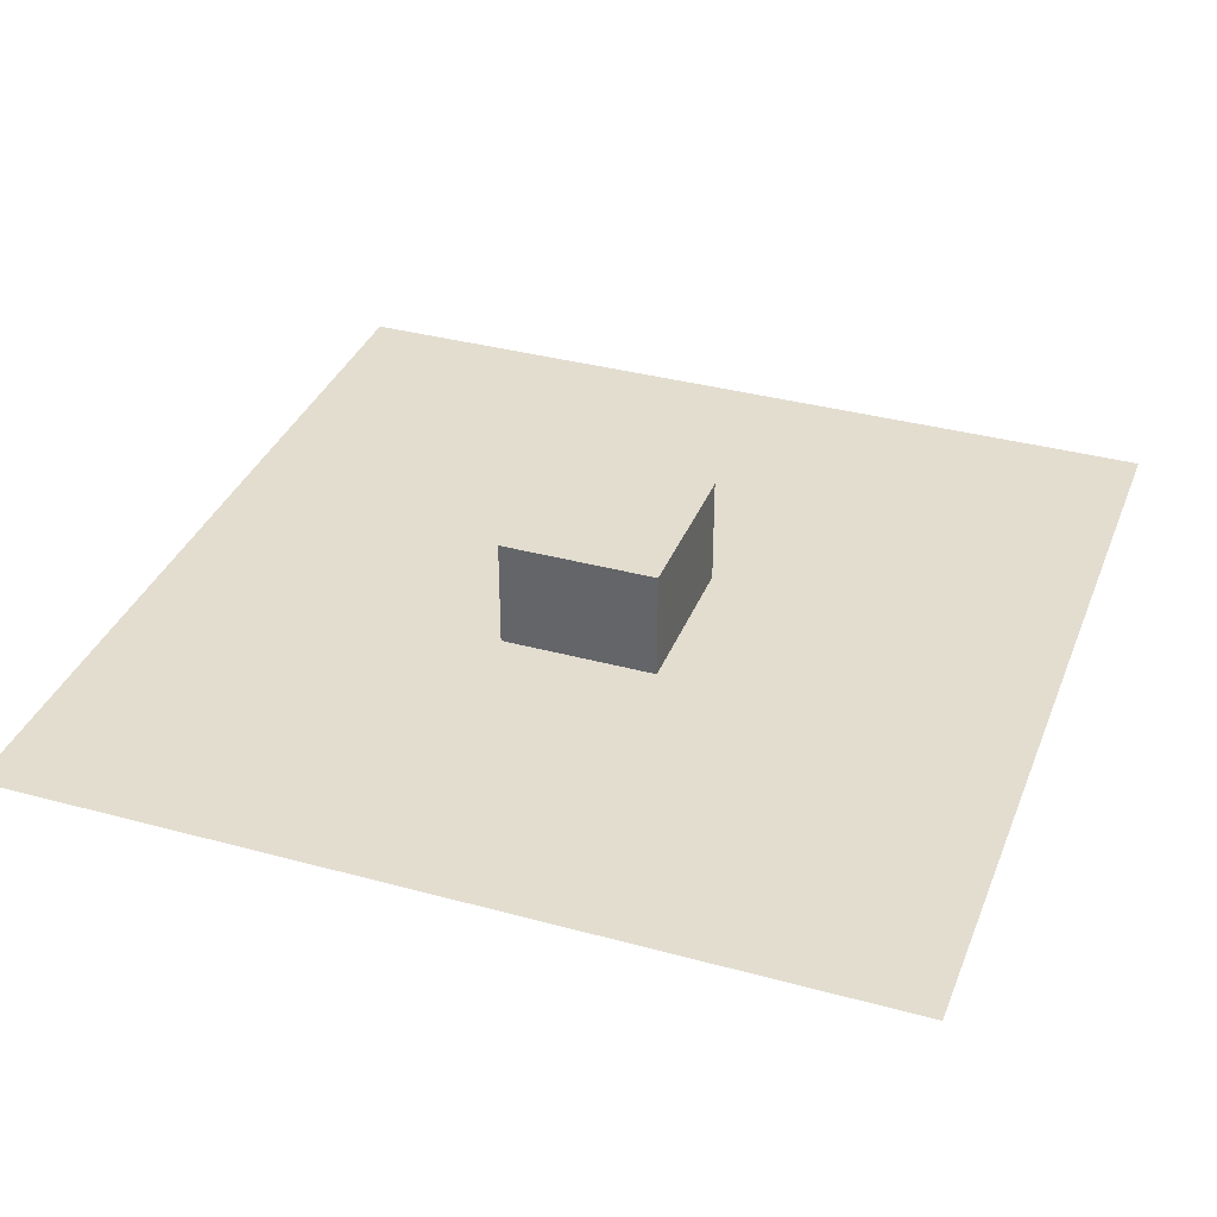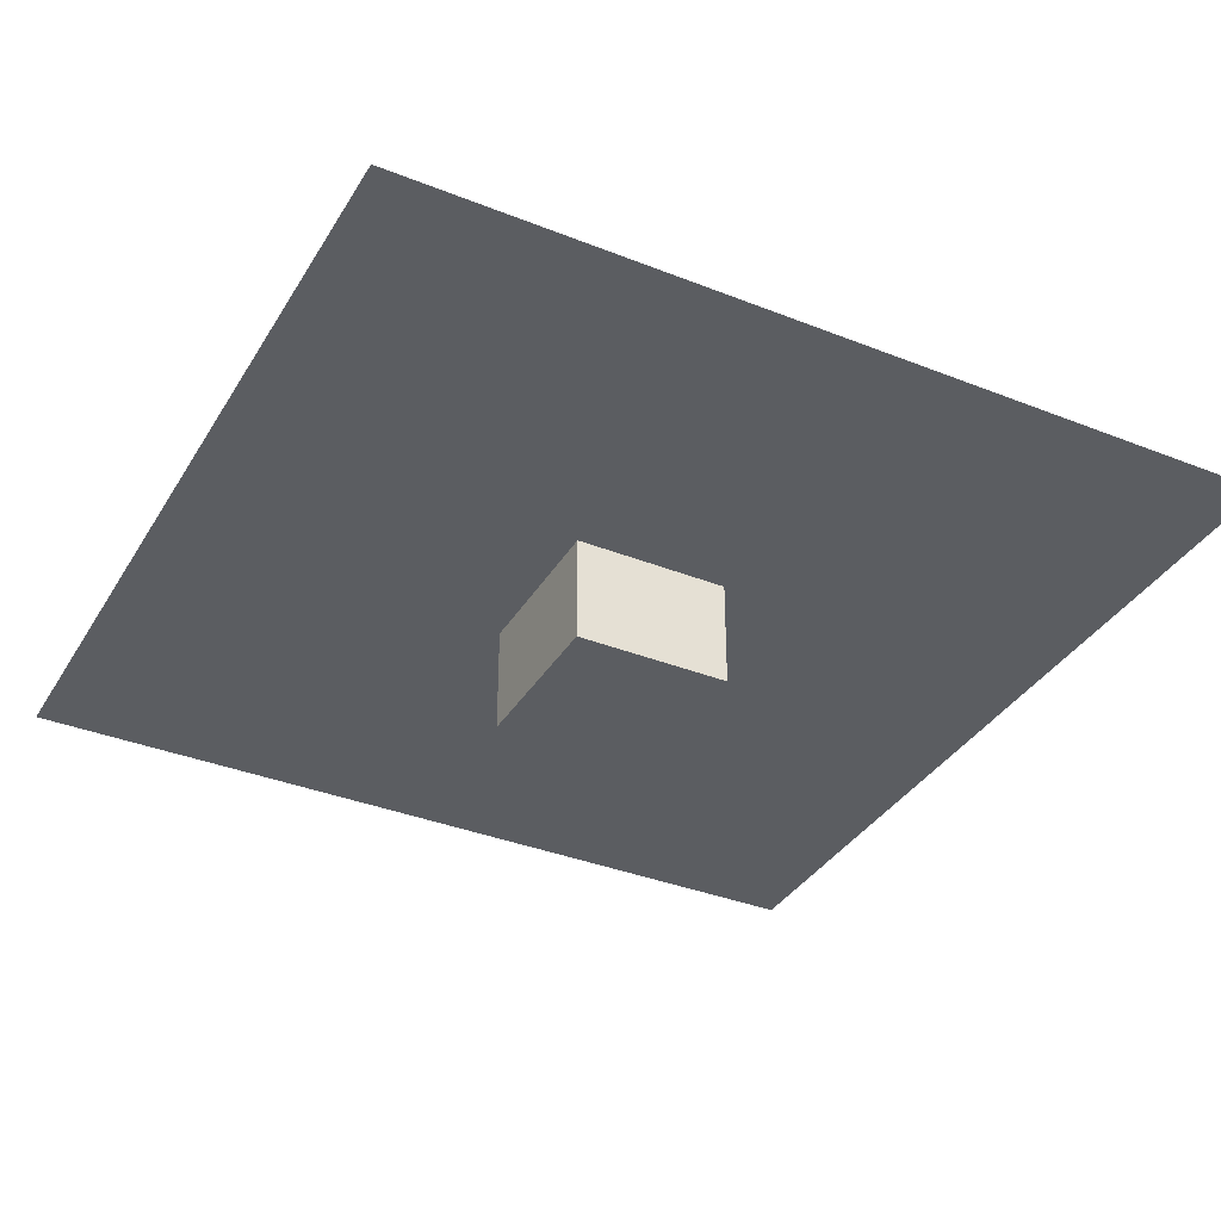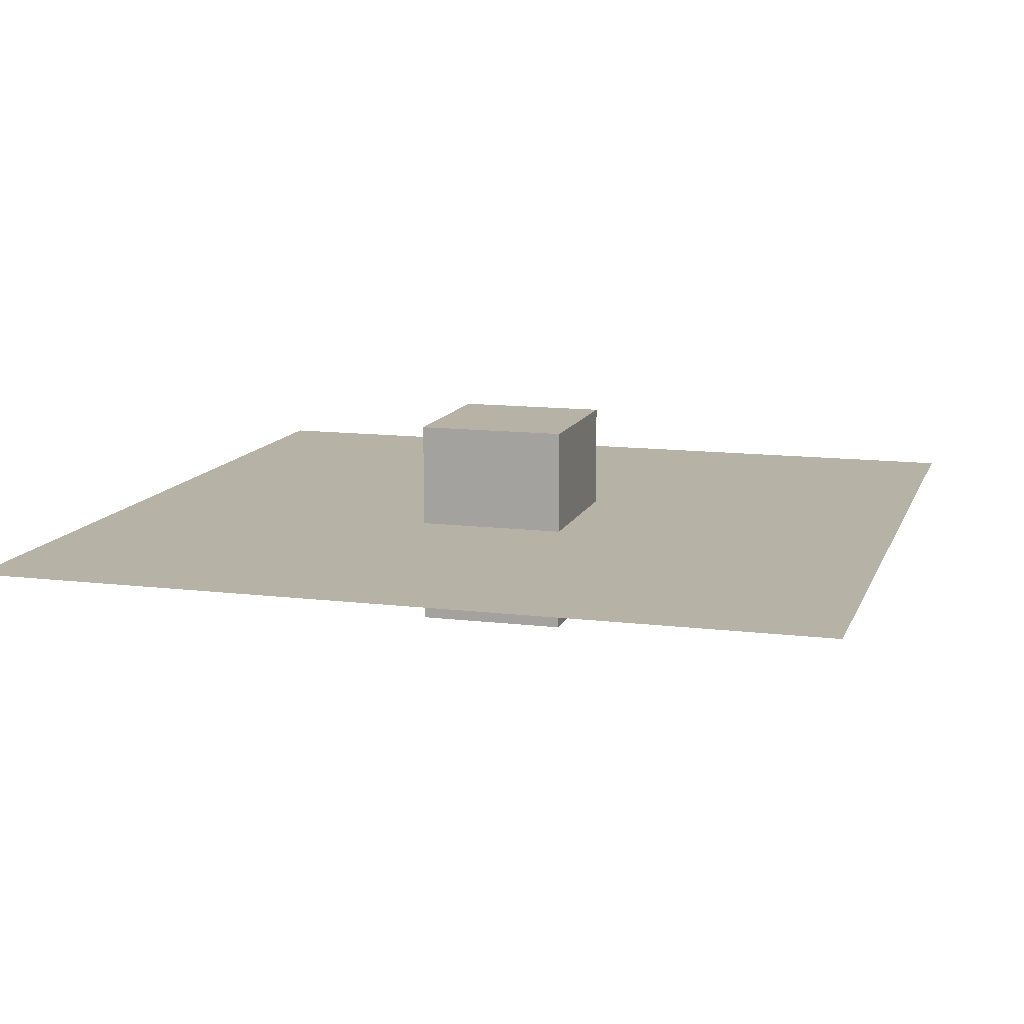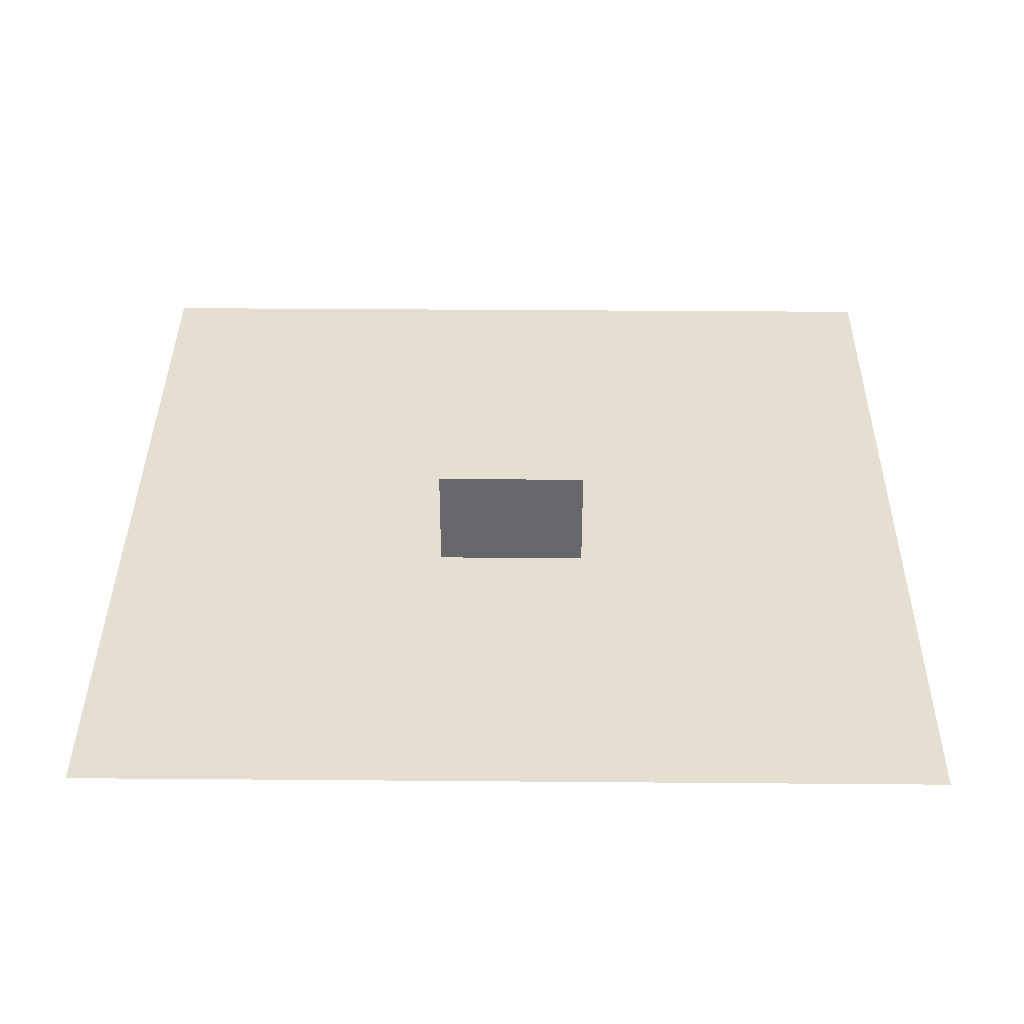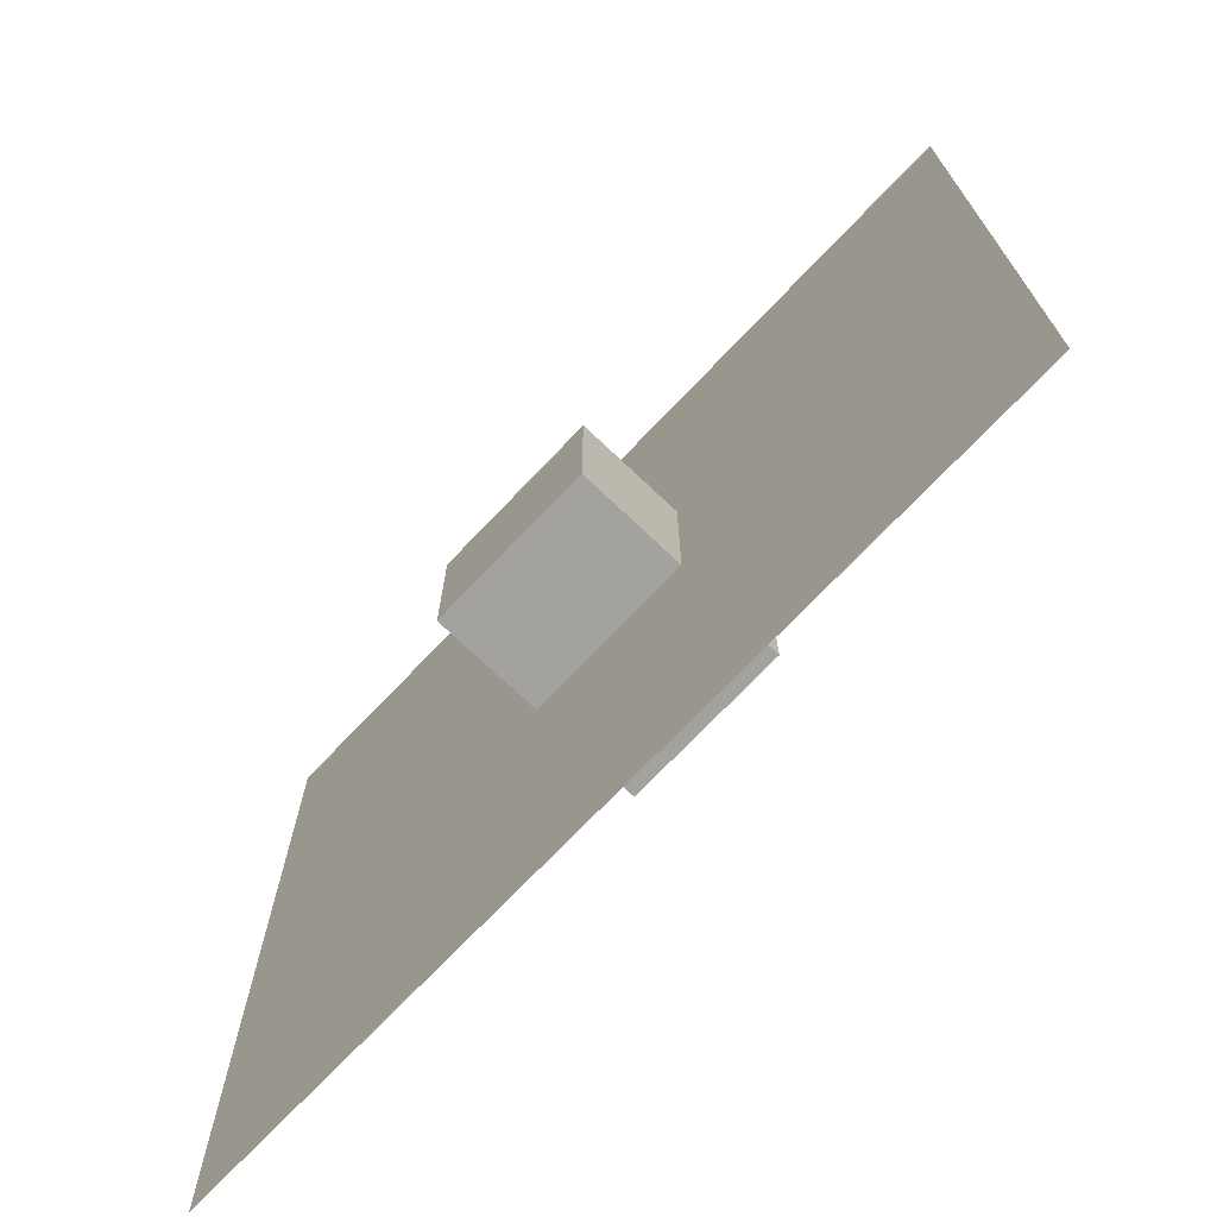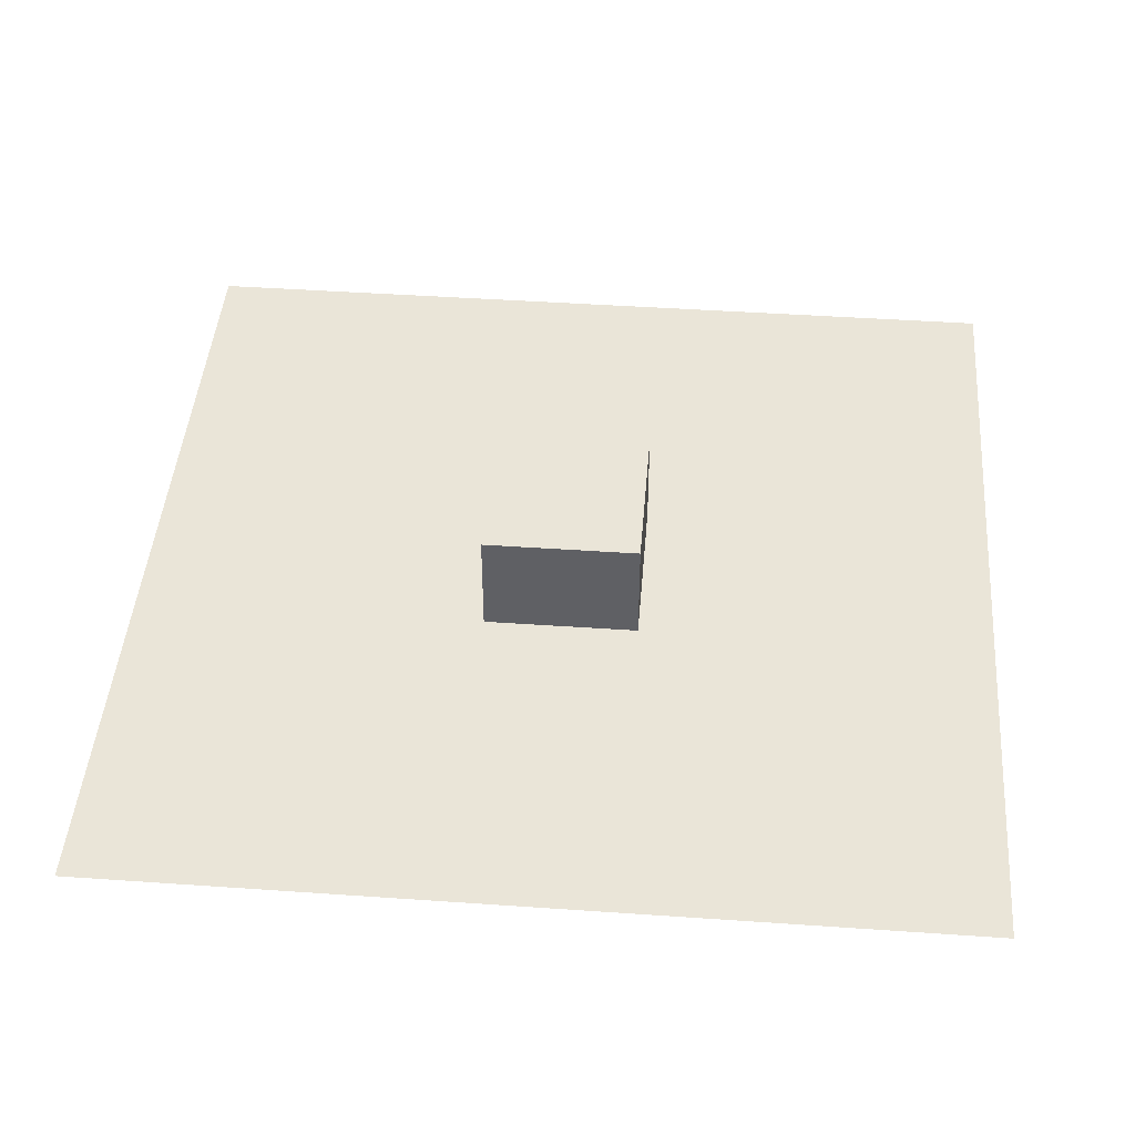
<metadata>
{"format":"obj","ext":"obj","renderer":"f3d","projection":"perspective","resolution":1024,"background":"white","views":[{"elev":35.5,"azim":-70.2,"up":"+Y"},{"elev":-36.0,"azim":-117.5,"up":"+Y"},{"elev":12.2,"azim":106.2,"up":"+Y"},{"elev":37.5,"azim":-89.4,"up":"+Y"},{"elev":-72.4,"azim":46.4,"up":"+Z"},{"elev":45.0,"azim":-85.4,"up":"+Y"}]}
</metadata>
<code>
o Cube
v 1.174 1.523 -1.092
v 1.174 -1.523 -1.092
v 1.174 1.523 1.092
v 1.174 -1.523 1.092
v -1.174 1.523 -1.092
v -1.174 -1.523 -1.092
v -1.174 1.523 1.092
v -1.174 -1.523 1.092
f 1 5 7 3
f 4 3 7 8
f 8 7 5 6
f 6 2 4 8
f 2 1 3 4
f 6 5 1 2
o Plane
v -6.084 -1e-06 6.084
v 6.084 -1e-06 6.084
v 6.084 1e-06 -6.084
v -6.084 1e-06 -6.084
f 9 10 11 12
o Cube.001
v -0.1594 -0.08164 0.1707
v -0.1359 -0.02092 0.3326
v -0.2657 -0.0233 0.275
v -0.2919 -0.07858 0.1324
v -0.1712 0.4796 0.2012
v -0.2972 0.4622 0.1863
v -0.2576 0.4238 0.3187
v -0.1542 0.4141 0.3826
v 0.2819 0.3852 0.2827
v 0.2042 0.4857 0.2599
v 0.1122 0.3725 0.4362
v 0.2365 0.2444 0.411
v -0.2386 0.2682 0.4012
v -0.3237 0.3189 0.351
v -0.4343 0.3306 -0.2016
v -0.3425 0.4491 -0.2066
v -0.1722 0.4258 -0.4269
v -0.2462 0.3341 -0.4125
v -0.1897 0.05377 -0.3236
v -0.0812 -0.02175 -0.2023
v -0.1749 -0.04123 -0.2408
v -0.2686 0.02688 -0.2926
v -0.09085 -0.07924 -0.1719
v -0.1203 -0.09885 -0.01077
v -0.2765 -0.09163 -0.03413
v -0.2178 -0.07907 -0.1548
v 0.1384 -0.1025 -0.1895
v 0.1213 -0.1126 -0.032
v -0.003988 -0.1128 -0.01736
v 0.04365 -0.06799 -0.1534
v 0.09686 -0.1075 0.1536
v 0.06153 -0.05103 0.3432
v -0.03904 -0.0413 0.3541
v -0.02684 -0.09896 0.1717
v 0.08658 0.4945 0.2489
v -0.05001 0.4907 0.1818
v -0.08711 0.4157 0.4985
v -0.01649 0.3978 0.5175
v 0.2025 0.4809 -0.2065
v 0.01591 0.4604 -0.2865
v 0.01165 0.4875 -0.07311
v 0.1545 0.4878 -0.08379
v -0.1375 0.4653 -0.2563
v -0.2973 0.4701 0.002823
v -0.1524 0.4847 -0.003249
v 0.3404 0.06845 0.2152
v 0.3201 0.2275 0.2906
v 0.2918 0.1724 0.3981
v 0.2563 0.06619 0.3783
v 0.3344 0.04595 -0.2467
v 0.3201 0.2165 -0.1987
v 0.2968 0.2498 0.04871
v 0.3205 0.08697 -0.01841
v 0.3596 0.3236 -0.2037
v 0.3112 0.4389 -0.1713
v 0.2464 0.4497 0.0138
v 0.2654 0.3854 0.05691
v -0.1785 0.06877 0.3881
v -0.2636 0.1453 0.3716
v -0.4163 0.163 0.246
v -0.3969 0.03978 0.2221
v 0.1248 0.05535 0.4032
v 0.1685 0.1587 0.4174
v 0.06569 0.1633 0.3934
v -0.03413 0.05652 0.4337
v 0.1324 0.2494 0.4064
v -0.01689 0.2352 0.4617
v -0.3401 -0.02839 -0.2328
v -0.4445 0.1153 -0.2088
v -0.2995 0.1737 -0.3266
v -0.3916 0.01209 0.1405
v -0.4159 0.1669 0.1323
v -0.4165 0.155 -0.01845
v -0.3911 -0.05548 -0.07365
v -0.3623 0.3669 0.2152
v -0.3746 0.3854 0.01306
v -0.06648 0.3307 -0.4947
v -0.1959 0.1795 -0.4041
v 0.2026 0.3067 -0.4405
v 0.1405 0.1621 -0.4312
v -0.05047 0.1215 -0.4427
v 0.0387 0.3027 -0.5279
v 0.1295 0.04137 -0.3453
v 0.1185 -0.05153 -0.2959
v 0.01699 -0.02623 -0.2258
v -0.0456 0.02198 -0.3555
v 0.2266 -0.0421 -0.3106
v 0.2632 -0.06871 -0.1838
v 0.2641 -0.05685 -0.04264
v 0.2548 -0.04562 0.1355
v 0.186 -0.02743 0.3074
v 0.3293 0.3909 -0.2949
v 0.1946 0.4048 -0.3745
v 0.02659 0.4065 -0.4567
v -0.0442 0.4138 -0.519
v 0.2731 0.06317 -0.371
v 0.3032 0.1942 -0.352
v 0.35 0.2913 -0.3405
f 13 14 15 16
f 17 18 19 20
f 21 22 23 24
f 25 20 19 26
f 27 28 29 30
f 31 32 33 34
f 35 36 37 38
f 39 40 41 42
f 43 44 45 46
f 47 48 49 50
f 51 52 53 54
f 55 28 56 57
f 58 59 60 61
f 62 63 64 65
f 66 67 68 69
f 70 71 72 73
f 74 75 76 77
f 78 50 49 79
f 80 81 82 34
f 83 84 85 86
f 87 18 56 88
f 89 90 82 30
f 91 92 93 94
f 95 96 97 98
f 36 13 16 37
f 41 46 13 36
f 46 45 14 13
f 48 17 20 49
f 53 57 17 48
f 57 56 18 17
f 59 21 24 60
f 64 69 21 59
f 69 68 22 21
f 71 25 26 72
f 76 79 25 71
f 79 49 20 25
f 81 27 30 82
f 85 88 27 81
f 88 56 28 27
f 90 31 34 82
f 93 98 31 90
f 98 97 32 31
f 32 35 38 33
f 97 42 35 32
f 42 41 36 35
f 96 39 42 97
f 99 100 39 96
f 100 101 40 39
f 40 43 46 41
f 101 102 43 40
f 102 103 44 43
f 22 47 50 23
f 68 54 47 22
f 54 53 48 47
f 67 51 54 68
f 104 105 51 67
f 105 106 52 51
f 52 55 57 53
f 106 107 55 52
f 107 29 28 55
f 102 58 61 103
f 101 65 58 102
f 65 64 59 58
f 100 62 65 101
f 99 108 62 100
f 108 109 63 62
f 63 66 69 64
f 109 110 66 63
f 110 104 67 66
f 14 70 73 15
f 45 77 70 14
f 77 76 71 70
f 44 74 77 45
f 103 61 74 44
f 61 60 75 74
f 75 78 79 76
f 60 24 78 75
f 24 23 50 78
f 38 80 34 33
f 37 86 80 38
f 86 85 81 80
f 16 83 86 37
f 15 73 83 16
f 73 72 84 83
f 84 87 88 85
f 72 26 87 84
f 26 19 18 87
f 107 89 30 29
f 106 94 89 107
f 94 93 90 89
f 105 91 94 106
f 104 110 91 105
f 110 109 92 91
f 92 95 98 93
f 109 108 95 92
f 108 99 96 95

</code>
